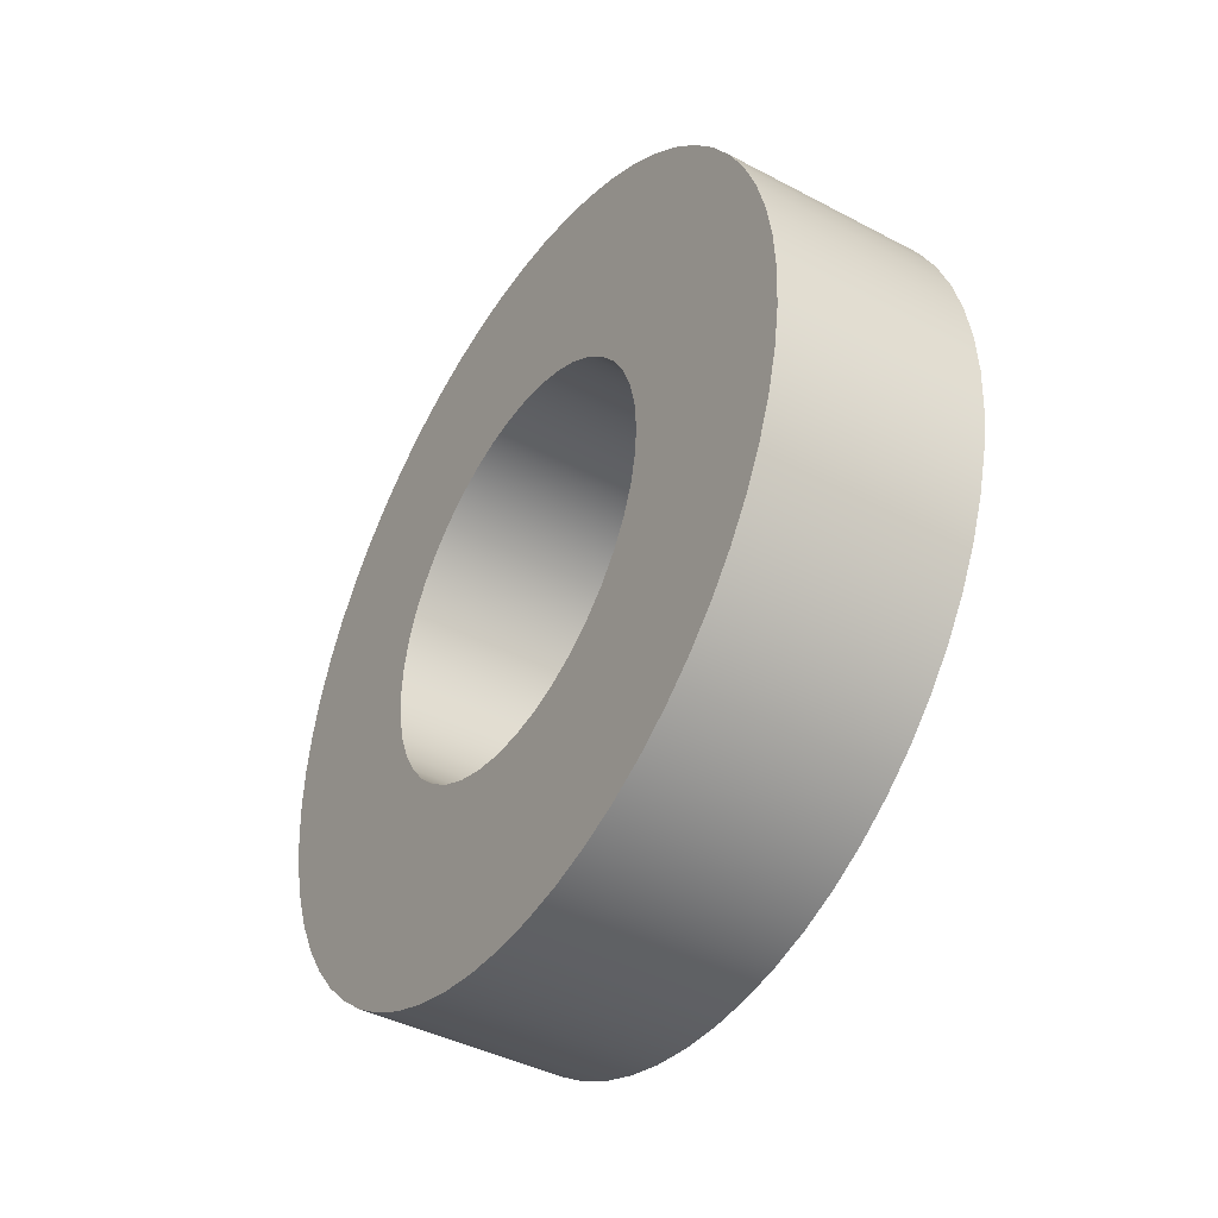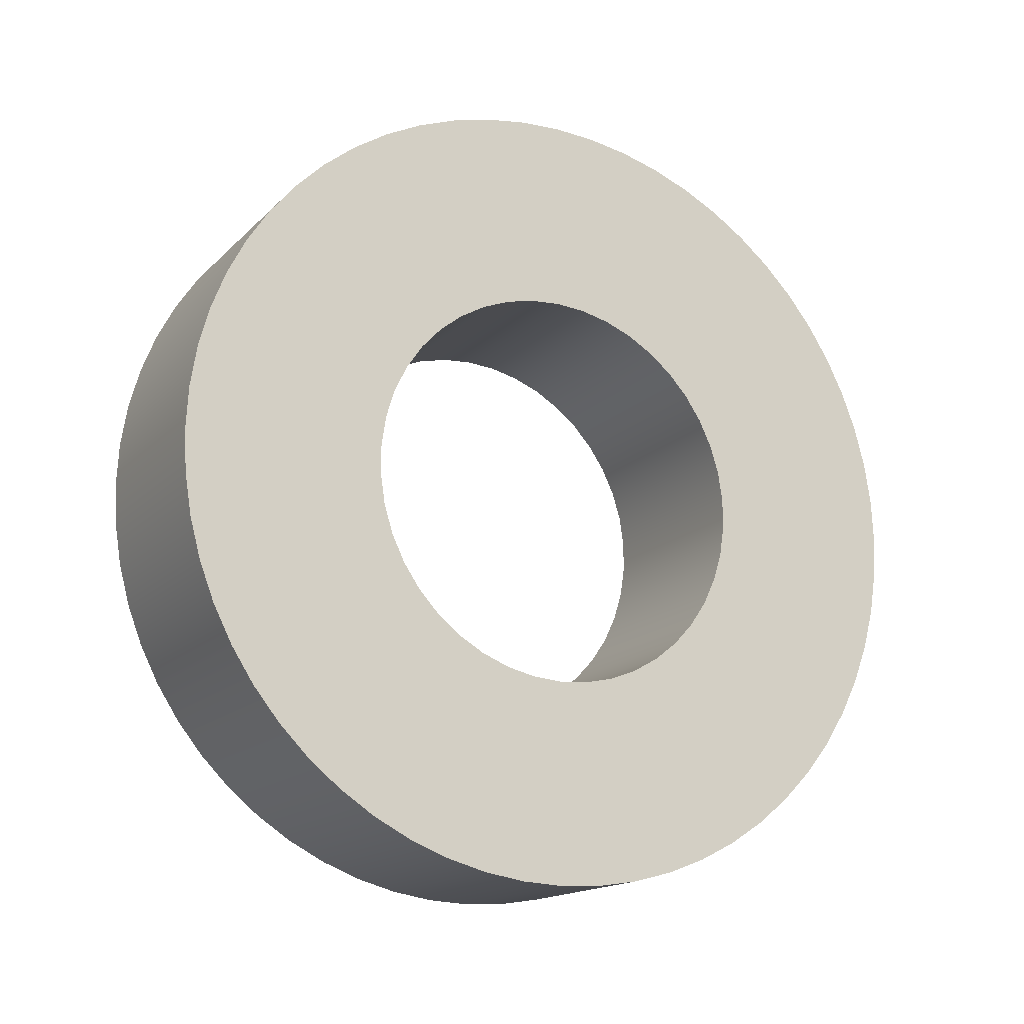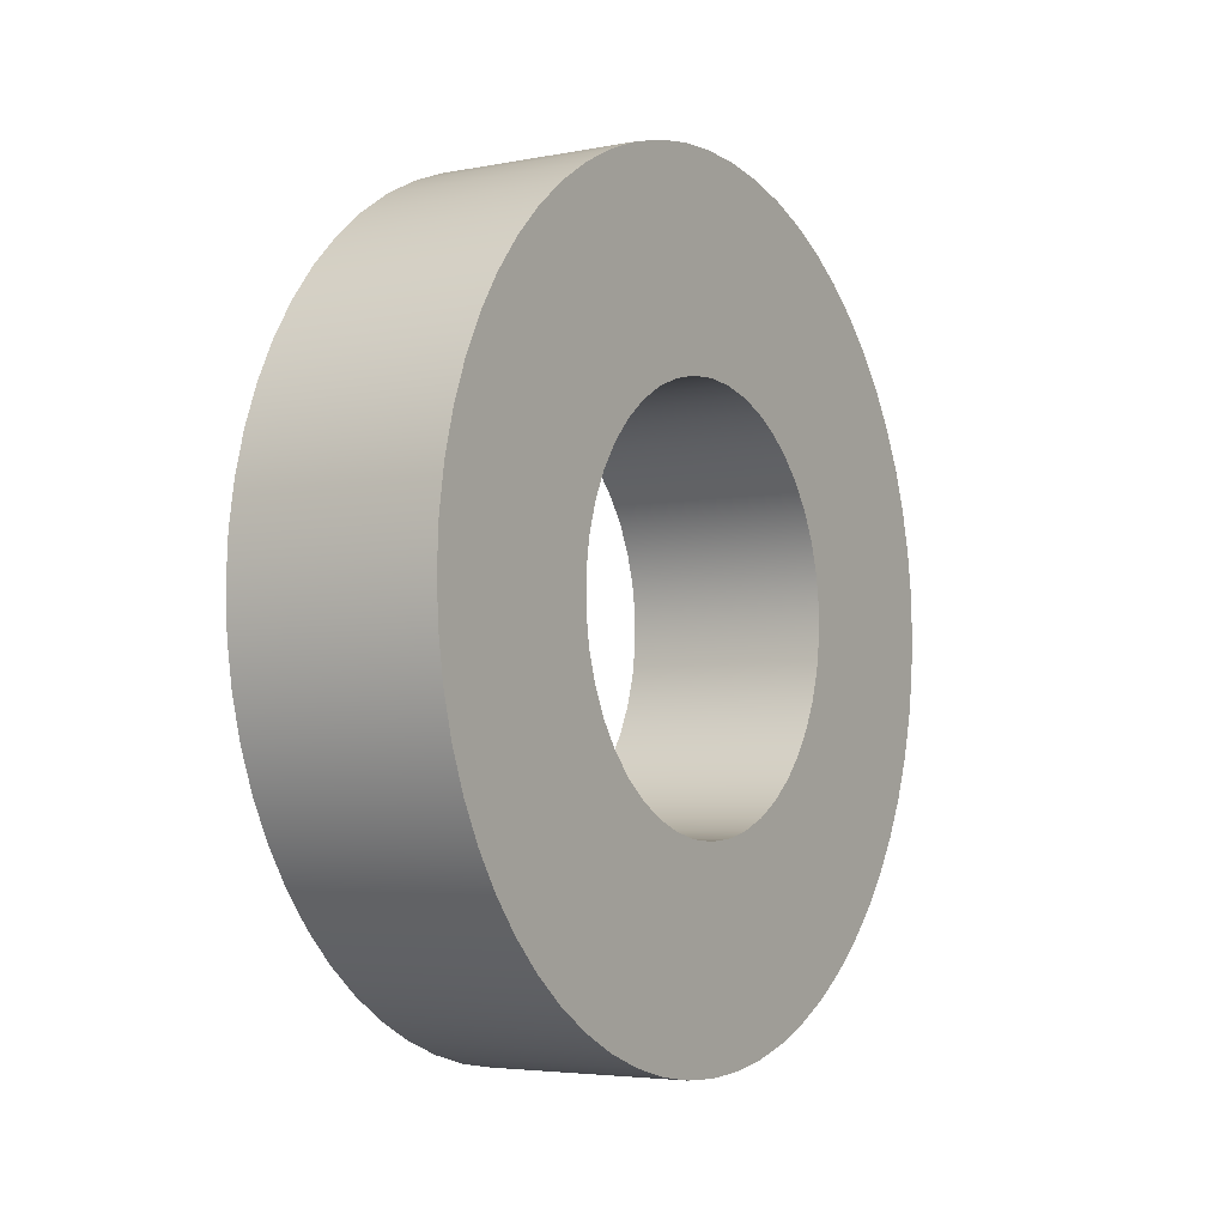
<metadata>
{"format":"obj","ext":"obj","renderer":"f3d","projection":"perspective","resolution":1024,"background":"white","views":[{"elev":-42.2,"azim":-32.3,"up":"+Y"},{"elev":-16.2,"azim":61.3,"up":"+Z"},{"elev":-4.4,"azim":-147.9,"up":"+Z"}]}
</metadata>
<code>
v -0.05 -2.449e-17 0.2
v -0.05 -0.02091 0.1989
v -0.05 -0.04158 0.1956
v -0.05 -0.0618 0.1902
v -0.05 -0.08135 0.1827
v -0.05 -0.1 0.1732
v -0.05 -0.1176 0.1618
v -0.05 -0.1338 0.1486
v -0.05 -0.1486 0.1338
v -0.05 -0.1618 0.1176
v -0.05 -0.1732 0.1
v -0.05 -0.1827 0.08135
v -0.05 -0.1902 0.0618
v -0.05 -0.1956 0.04158
v -0.05 -0.1989 0.02091
v -0.05 -0.2 -1.225e-17
v -0.05 -0.1989 -0.02091
v -0.05 -0.1956 -0.04158
v -0.05 -0.1902 -0.0618
v -0.05 -0.1827 -0.08135
v -0.05 -0.1732 -0.1
v -0.05 -0.1618 -0.1176
v -0.05 -0.1486 -0.1338
v -0.05 -0.1338 -0.1486
v -0.05 -0.1176 -0.1618
v -0.05 -0.1 -0.1732
v -0.05 -0.08135 -0.1827
v -0.05 -0.0618 -0.1902
v -0.05 -0.04158 -0.1956
v -0.05 -0.02091 -0.1989
v -0.05 0 -0.2
v -0.05 0.02091 -0.1989
v -0.05 0.04158 -0.1956
v -0.05 0.0618 -0.1902
v -0.05 0.08135 -0.1827
v -0.05 0.1 -0.1732
v -0.05 0.1176 -0.1618
v -0.05 0.1338 -0.1486
v -0.05 0.1486 -0.1338
v -0.05 0.1618 -0.1176
v -0.05 0.1732 -0.1
v -0.05 0.1827 -0.08135
v -0.05 0.1902 -0.0618
v -0.05 0.1956 -0.04158
v -0.05 0.1989 -0.02091
v -0.05 0.2 -1.225e-17
v -0.05 0.1989 0.02091
v -0.05 0.1956 0.04158
v -0.05 0.1902 0.0618
v -0.05 0.1827 0.08135
v -0.05 0.1732 0.1
v -0.05 0.1618 0.1176
v -0.05 0.1486 0.1338
v -0.05 0.1338 0.1486
v -0.05 0.1176 0.1618
v -0.05 0.1 0.1732
v -0.05 0.08135 0.1827
v -0.05 0.0618 0.1902
v -0.05 0.04158 0.1956
v -0.05 0.02091 0.1989
v 0.05 -2.449e-17 0.2
v 0.05 0.02091 0.1989
v 0.05 0.04158 0.1956
v 0.05 0.0618 0.1902
v 0.05 0.08135 0.1827
v 0.05 0.1 0.1732
v 0.05 0.1176 0.1618
v 0.05 0.1338 0.1486
v 0.05 0.1486 0.1338
v 0.05 0.1618 0.1176
v 0.05 0.1732 0.1
v 0.05 0.1827 0.08135
v 0.05 0.1902 0.0618
v 0.05 0.1956 0.04158
v 0.05 0.1989 0.02091
v 0.05 0.2 -1.225e-17
v 0.05 0.1989 -0.02091
v 0.05 0.1956 -0.04158
v 0.05 0.1902 -0.0618
v 0.05 0.1827 -0.08135
v 0.05 0.1732 -0.1
v 0.05 0.1618 -0.1176
v 0.05 0.1486 -0.1338
v 0.05 0.1338 -0.1486
v 0.05 0.1176 -0.1618
v 0.05 0.1 -0.1732
v 0.05 0.08135 -0.1827
v 0.05 0.0618 -0.1902
v 0.05 0.04158 -0.1956
v 0.05 0.02091 -0.1989
v 0.05 0 -0.2
v 0.05 -0.02091 -0.1989
v 0.05 -0.04158 -0.1956
v 0.05 -0.0618 -0.1902
v 0.05 -0.08135 -0.1827
v 0.05 -0.1 -0.1732
v 0.05 -0.1176 -0.1618
v 0.05 -0.1338 -0.1486
v 0.05 -0.1486 -0.1338
v 0.05 -0.1618 -0.1176
v 0.05 -0.1732 -0.1
v 0.05 -0.1827 -0.08135
v 0.05 -0.1902 -0.0618
v 0.05 -0.1956 -0.04158
v 0.05 -0.1989 -0.02091
v 0.05 -0.2 -1.225e-17
v 0.05 -0.1989 0.02091
v 0.05 -0.1956 0.04158
v 0.05 -0.1902 0.0618
v 0.05 -0.1827 0.08135
v 0.05 -0.1732 0.1
v 0.05 -0.1618 0.1176
v 0.05 -0.1486 0.1338
v 0.05 -0.1338 0.1486
v 0.05 -0.1176 0.1618
v 0.05 -0.1 0.1732
v 0.05 -0.08135 0.1827
v 0.05 -0.0618 0.1902
v 0.05 -0.04158 0.1956
v 0.05 -0.02091 0.1989
v -0.05 -2.449e-17 0.2
v 0.05 -2.449e-17 0.2
v -0.05 -1.225e-17 0.1
v -0.05 -0.0149 0.09888
v -0.05 -0.02948 0.09556
v -0.05 -0.04339 0.0901
v -0.05 -0.05633 0.08262
v -0.05 -0.06802 0.07331
v -0.05 -0.07818 0.06235
v -0.05 -0.0866 0.05
v -0.05 -0.09309 0.03653
v -0.05 -0.09749 0.02225
v -0.05 -0.09972 0.007473
v -0.05 -0.09972 -0.007473
v -0.05 -0.09749 -0.02225
v -0.05 -0.09309 -0.03653
v -0.05 -0.0866 -0.05
v -0.05 -0.07818 -0.06235
v -0.05 -0.06802 -0.07331
v -0.05 -0.05633 -0.08262
v -0.05 -0.04339 -0.0901
v -0.05 -0.02948 -0.09556
v -0.05 -0.0149 -0.09888
v -0.05 0 -0.1
v -0.05 0.0149 -0.09888
v -0.05 0.02948 -0.09556
v -0.05 0.04339 -0.0901
v -0.05 0.05633 -0.08262
v -0.05 0.06802 -0.07331
v -0.05 0.07818 -0.06235
v -0.05 0.0866 -0.05
v -0.05 0.09309 -0.03653
v -0.05 0.09749 -0.02225
v -0.05 0.09972 -0.007473
v -0.05 0.09972 0.007473
v -0.05 0.09749 0.02225
v -0.05 0.09309 0.03653
v -0.05 0.0866 0.05
v -0.05 0.07818 0.06235
v -0.05 0.06802 0.07331
v -0.05 0.05633 0.08262
v -0.05 0.04339 0.0901
v -0.05 0.02948 0.09556
v -0.05 0.0149 0.09888
v -0.05 -2.449e-17 0.2
v -0.05 0.02091 0.1989
v -0.05 0.04158 0.1956
v -0.05 0.0618 0.1902
v -0.05 0.08135 0.1827
v -0.05 0.1 0.1732
v -0.05 0.1176 0.1618
v -0.05 0.1338 0.1486
v -0.05 0.1486 0.1338
v -0.05 0.1618 0.1176
v -0.05 0.1732 0.1
v -0.05 0.1827 0.08135
v -0.05 0.1902 0.0618
v -0.05 0.1956 0.04158
v -0.05 0.1989 0.02091
v -0.05 0.2 -1.225e-17
v -0.05 0.1989 -0.02091
v -0.05 0.1956 -0.04158
v -0.05 0.1902 -0.0618
v -0.05 0.1827 -0.08135
v -0.05 0.1732 -0.1
v -0.05 0.1618 -0.1176
v -0.05 0.1486 -0.1338
v -0.05 0.1338 -0.1486
v -0.05 0.1176 -0.1618
v -0.05 0.1 -0.1732
v -0.05 0.08135 -0.1827
v -0.05 0.0618 -0.1902
v -0.05 0.04158 -0.1956
v -0.05 0.02091 -0.1989
v -0.05 0 -0.2
v -0.05 -0.02091 -0.1989
v -0.05 -0.04158 -0.1956
v -0.05 -0.0618 -0.1902
v -0.05 -0.08135 -0.1827
v -0.05 -0.1 -0.1732
v -0.05 -0.1176 -0.1618
v -0.05 -0.1338 -0.1486
v -0.05 -0.1486 -0.1338
v -0.05 -0.1618 -0.1176
v -0.05 -0.1732 -0.1
v -0.05 -0.1827 -0.08135
v -0.05 -0.1902 -0.0618
v -0.05 -0.1956 -0.04158
v -0.05 -0.1989 -0.02091
v -0.05 -0.2 -1.225e-17
v -0.05 -0.1989 0.02091
v -0.05 -0.1956 0.04158
v -0.05 -0.1902 0.0618
v -0.05 -0.1827 0.08135
v -0.05 -0.1732 0.1
v -0.05 -0.1618 0.1176
v -0.05 -0.1486 0.1338
v -0.05 -0.1338 0.1486
v -0.05 -0.1176 0.1618
v -0.05 -0.1 0.1732
v -0.05 -0.08135 0.1827
v -0.05 -0.0618 0.1902
v -0.05 -0.04158 0.1956
v -0.05 -0.02091 0.1989
v 0.05 -1.225e-17 0.1
v 0.05 0.0149 0.09888
v 0.05 0.02948 0.09556
v 0.05 0.04339 0.0901
v 0.05 0.05633 0.08262
v 0.05 0.06802 0.07331
v 0.05 0.07818 0.06235
v 0.05 0.0866 0.05
v 0.05 0.09309 0.03653
v 0.05 0.09749 0.02225
v 0.05 0.09972 0.007473
v 0.05 0.09972 -0.007473
v 0.05 0.09749 -0.02225
v 0.05 0.09309 -0.03653
v 0.05 0.0866 -0.05
v 0.05 0.07818 -0.06235
v 0.05 0.06802 -0.07331
v 0.05 0.05633 -0.08262
v 0.05 0.04339 -0.0901
v 0.05 0.02948 -0.09556
v 0.05 0.0149 -0.09888
v 0.05 0 -0.1
v 0.05 -0.0149 -0.09888
v 0.05 -0.02948 -0.09556
v 0.05 -0.04339 -0.0901
v 0.05 -0.05633 -0.08262
v 0.05 -0.06802 -0.07331
v 0.05 -0.07818 -0.06235
v 0.05 -0.0866 -0.05
v 0.05 -0.09309 -0.03653
v 0.05 -0.09749 -0.02225
v 0.05 -0.09972 -0.007473
v 0.05 -0.09972 0.007473
v 0.05 -0.09749 0.02225
v 0.05 -0.09309 0.03653
v 0.05 -0.0866 0.05
v 0.05 -0.07818 0.06235
v 0.05 -0.06802 0.07331
v 0.05 -0.05633 0.08262
v 0.05 -0.04339 0.0901
v 0.05 -0.02948 0.09556
v 0.05 -0.0149 0.09888
v 0.05 -2.449e-17 0.2
v 0.05 -0.02091 0.1989
v 0.05 -0.04158 0.1956
v 0.05 -0.0618 0.1902
v 0.05 -0.08135 0.1827
v 0.05 -0.1 0.1732
v 0.05 -0.1176 0.1618
v 0.05 -0.1338 0.1486
v 0.05 -0.1486 0.1338
v 0.05 -0.1618 0.1176
v 0.05 -0.1732 0.1
v 0.05 -0.1827 0.08135
v 0.05 -0.1902 0.0618
v 0.05 -0.1956 0.04158
v 0.05 -0.1989 0.02091
v 0.05 -0.2 -1.225e-17
v 0.05 -0.1989 -0.02091
v 0.05 -0.1956 -0.04158
v 0.05 -0.1902 -0.0618
v 0.05 -0.1827 -0.08135
v 0.05 -0.1732 -0.1
v 0.05 -0.1618 -0.1176
v 0.05 -0.1486 -0.1338
v 0.05 -0.1338 -0.1486
v 0.05 -0.1176 -0.1618
v 0.05 -0.1 -0.1732
v 0.05 -0.08135 -0.1827
v 0.05 -0.0618 -0.1902
v 0.05 -0.04158 -0.1956
v 0.05 -0.02091 -0.1989
v 0.05 0 -0.2
v 0.05 0.02091 -0.1989
v 0.05 0.04158 -0.1956
v 0.05 0.0618 -0.1902
v 0.05 0.08135 -0.1827
v 0.05 0.1 -0.1732
v 0.05 0.1176 -0.1618
v 0.05 0.1338 -0.1486
v 0.05 0.1486 -0.1338
v 0.05 0.1618 -0.1176
v 0.05 0.1732 -0.1
v 0.05 0.1827 -0.08135
v 0.05 0.1902 -0.0618
v 0.05 0.1956 -0.04158
v 0.05 0.1989 -0.02091
v 0.05 0.2 -1.225e-17
v 0.05 0.1989 0.02091
v 0.05 0.1956 0.04158
v 0.05 0.1902 0.0618
v 0.05 0.1827 0.08135
v 0.05 0.1732 0.1
v 0.05 0.1618 0.1176
v 0.05 0.1486 0.1338
v 0.05 0.1338 0.1486
v 0.05 0.1176 0.1618
v 0.05 0.1 0.1732
v 0.05 0.08135 0.1827
v 0.05 0.0618 0.1902
v 0.05 0.04158 0.1956
v 0.05 0.02091 0.1989
v -0.05 -1.225e-17 0.1
v -0.05 0.0149 0.09888
v -0.05 0.02948 0.09556
v -0.05 0.04339 0.0901
v -0.05 0.05633 0.08262
v -0.05 0.06802 0.07331
v -0.05 0.07818 0.06235
v -0.05 0.0866 0.05
v -0.05 0.09309 0.03653
v -0.05 0.09749 0.02225
v -0.05 0.09972 0.007473
v -0.05 0.09972 -0.007473
v -0.05 0.09749 -0.02225
v -0.05 0.09309 -0.03653
v -0.05 0.0866 -0.05
v -0.05 0.07818 -0.06235
v -0.05 0.06802 -0.07331
v -0.05 0.05633 -0.08262
v -0.05 0.04339 -0.0901
v -0.05 0.02948 -0.09556
v -0.05 0.0149 -0.09888
v -0.05 0 -0.1
v -0.05 -0.0149 -0.09888
v -0.05 -0.02948 -0.09556
v -0.05 -0.04339 -0.0901
v -0.05 -0.05633 -0.08262
v -0.05 -0.06802 -0.07331
v -0.05 -0.07818 -0.06235
v -0.05 -0.0866 -0.05
v -0.05 -0.09309 -0.03653
v -0.05 -0.09749 -0.02225
v -0.05 -0.09972 -0.007473
v -0.05 -0.09972 0.007473
v -0.05 -0.09749 0.02225
v -0.05 -0.09309 0.03653
v -0.05 -0.0866 0.05
v -0.05 -0.07818 0.06235
v -0.05 -0.06802 0.07331
v -0.05 -0.05633 0.08262
v -0.05 -0.04339 0.0901
v -0.05 -0.02948 0.09556
v -0.05 -0.0149 0.09888
v 0.05 -1.225e-17 0.1
v 0.05 -0.0149 0.09888
v 0.05 -0.02948 0.09556
v 0.05 -0.04339 0.0901
v 0.05 -0.05633 0.08262
v 0.05 -0.06802 0.07331
v 0.05 -0.07818 0.06235
v 0.05 -0.0866 0.05
v 0.05 -0.09309 0.03653
v 0.05 -0.09749 0.02225
v 0.05 -0.09972 0.007473
v 0.05 -0.09972 -0.007473
v 0.05 -0.09749 -0.02225
v 0.05 -0.09309 -0.03653
v 0.05 -0.0866 -0.05
v 0.05 -0.07818 -0.06235
v 0.05 -0.06802 -0.07331
v 0.05 -0.05633 -0.08262
v 0.05 -0.04339 -0.0901
v 0.05 -0.02948 -0.09556
v 0.05 -0.0149 -0.09888
v 0.05 0 -0.1
v 0.05 0.0149 -0.09888
v 0.05 0.02948 -0.09556
v 0.05 0.04339 -0.0901
v 0.05 0.05633 -0.08262
v 0.05 0.06802 -0.07331
v 0.05 0.07818 -0.06235
v 0.05 0.0866 -0.05
v 0.05 0.09309 -0.03653
v 0.05 0.09749 -0.02225
v 0.05 0.09972 -0.007473
v 0.05 0.09972 0.007473
v 0.05 0.09749 0.02225
v 0.05 0.09309 0.03653
v 0.05 0.0866 0.05
v 0.05 0.07818 0.06235
v 0.05 0.06802 0.07331
v 0.05 0.05633 0.08262
v 0.05 0.04339 0.0901
v 0.05 0.02948 0.09556
v 0.05 0.0149 0.09888
v 0.05 -1.225e-17 0.1
v -0.05 -1.225e-17 0.1
f 2 120 1
f 1 120 122
f 121 61 60
f 60 61 62
f 60 62 59
f 59 62 63
f 59 63 58
f 58 63 64
f 58 64 57
f 57 64 65
f 57 65 56
f 56 65 66
f 56 66 55
f 55 66 67
f 55 67 54
f 54 67 68
f 54 68 53
f 53 68 69
f 53 69 52
f 52 69 70
f 52 70 51
f 51 70 71
f 51 71 50
f 50 71 72
f 50 72 49
f 49 72 73
f 49 73 48
f 48 73 74
f 48 74 47
f 47 74 75
f 47 75 46
f 46 75 76
f 46 76 45
f 45 76 77
f 45 77 44
f 44 77 78
f 44 78 43
f 43 78 79
f 43 79 42
f 42 79 80
f 42 80 41
f 41 80 81
f 41 81 40
f 40 81 82
f 40 82 39
f 39 82 83
f 39 83 38
f 38 83 84
f 38 84 37
f 37 84 85
f 37 85 36
f 36 85 86
f 36 86 35
f 35 86 87
f 35 87 34
f 34 87 88
f 34 88 33
f 33 88 89
f 33 89 32
f 32 89 90
f 32 90 31
f 31 90 91
f 31 91 30
f 30 91 92
f 30 92 29
f 29 92 93
f 29 93 28
f 28 93 94
f 28 94 27
f 27 94 95
f 27 95 26
f 26 95 96
f 26 96 25
f 25 96 97
f 25 97 24
f 24 97 98
f 24 98 23
f 23 98 99
f 23 99 22
f 22 99 100
f 22 100 21
f 21 100 101
f 21 101 20
f 20 101 102
f 20 102 19
f 19 102 103
f 19 103 18
f 18 103 104
f 18 104 17
f 17 104 105
f 17 105 16
f 16 105 106
f 16 106 15
f 15 106 107
f 15 107 14
f 14 107 108
f 14 108 13
f 13 108 109
f 13 109 12
f 12 109 110
f 12 110 11
f 11 110 111
f 11 111 10
f 10 111 112
f 10 112 9
f 9 112 113
f 9 113 8
f 8 113 114
f 8 114 7
f 7 114 115
f 7 115 6
f 6 115 116
f 6 116 5
f 5 116 117
f 5 117 4
f 4 117 118
f 4 118 3
f 3 118 119
f 3 119 2
f 2 119 120
f 124 224 123
f 123 224 165
f 123 165 166
f 224 124 223
f 223 124 125
f 223 125 222
f 222 125 221
f 221 125 126
f 221 126 220
f 220 126 127
f 220 127 219
f 219 127 128
f 219 128 218
f 218 128 217
f 217 128 129
f 217 129 216
f 216 129 130
f 216 130 215
f 215 130 214
f 214 130 131
f 214 131 213
f 213 131 132
f 213 132 212
f 212 132 211
f 211 132 133
f 211 133 210
f 210 133 134
f 210 134 209
f 209 134 135
f 209 135 208
f 208 135 207
f 207 135 136
f 207 136 206
f 206 136 137
f 206 137 205
f 205 137 204
f 204 137 138
f 204 138 203
f 203 138 139
f 203 139 202
f 202 139 201
f 201 139 140
f 201 140 200
f 200 140 141
f 200 141 199
f 199 141 142
f 199 142 198
f 198 142 197
f 197 142 143
f 197 143 196
f 196 143 144
f 196 144 195
f 195 144 194
f 194 144 145
f 194 145 193
f 193 145 146
f 193 146 192
f 192 146 191
f 191 146 147
f 191 147 190
f 190 147 148
f 190 148 189
f 189 148 149
f 189 149 188
f 188 149 187
f 187 149 150
f 187 150 186
f 186 150 151
f 186 151 185
f 185 151 184
f 184 151 152
f 184 152 183
f 183 152 153
f 183 153 182
f 182 153 181
f 181 153 154
f 181 154 180
f 180 154 155
f 180 155 179
f 179 155 156
f 179 156 178
f 178 156 177
f 177 156 157
f 177 157 176
f 176 157 158
f 176 158 175
f 175 158 174
f 174 158 159
f 174 159 173
f 173 159 160
f 173 160 172
f 172 160 171
f 171 160 161
f 171 161 170
f 170 161 162
f 170 162 169
f 169 162 163
f 169 163 168
f 168 163 167
f 167 163 164
f 167 164 166
f 166 164 123
f 226 326 225
f 225 326 267
f 225 267 268
f 326 226 325
f 325 226 227
f 325 227 324
f 324 227 323
f 323 227 228
f 323 228 322
f 322 228 229
f 322 229 321
f 321 229 230
f 321 230 320
f 320 230 319
f 319 230 231
f 319 231 318
f 318 231 232
f 318 232 317
f 317 232 316
f 316 232 233
f 316 233 315
f 315 233 234
f 315 234 314
f 314 234 313
f 313 234 235
f 313 235 312
f 312 235 236
f 312 236 311
f 311 236 237
f 311 237 310
f 310 237 309
f 309 237 238
f 309 238 308
f 308 238 239
f 308 239 307
f 307 239 306
f 306 239 240
f 306 240 305
f 305 240 241
f 305 241 304
f 304 241 303
f 303 241 242
f 303 242 302
f 302 242 243
f 302 243 301
f 301 243 244
f 301 244 300
f 300 244 299
f 299 244 245
f 299 245 298
f 298 245 246
f 298 246 297
f 297 246 296
f 296 246 247
f 296 247 295
f 295 247 248
f 295 248 294
f 294 248 293
f 293 248 249
f 293 249 292
f 292 249 250
f 292 250 291
f 291 250 251
f 291 251 290
f 290 251 289
f 289 251 252
f 289 252 288
f 288 252 253
f 288 253 287
f 287 253 286
f 286 253 254
f 286 254 285
f 285 254 255
f 285 255 284
f 284 255 283
f 283 255 256
f 283 256 282
f 282 256 257
f 282 257 281
f 281 257 258
f 281 258 280
f 280 258 279
f 279 258 259
f 279 259 278
f 278 259 260
f 278 260 277
f 277 260 276
f 276 260 261
f 276 261 275
f 275 261 262
f 275 262 274
f 274 262 273
f 273 262 263
f 273 263 272
f 272 263 264
f 272 264 271
f 271 264 265
f 271 265 270
f 270 265 269
f 269 265 266
f 269 266 268
f 268 266 225
f 328 410 327
f 327 410 411
f 412 369 368
f 368 369 370
f 368 370 367
f 367 370 371
f 367 371 366
f 366 371 372
f 366 372 365
f 365 372 373
f 365 373 364
f 364 373 374
f 364 374 363
f 363 374 375
f 363 375 362
f 362 375 376
f 362 376 361
f 361 376 377
f 361 377 360
f 360 377 378
f 360 378 359
f 359 378 379
f 359 379 358
f 358 379 380
f 358 380 357
f 357 380 381
f 357 381 356
f 356 381 382
f 356 382 355
f 355 382 383
f 355 383 354
f 354 383 384
f 354 384 353
f 353 384 385
f 353 385 352
f 352 385 386
f 352 386 351
f 351 386 387
f 351 387 350
f 350 387 388
f 350 388 349
f 349 388 389
f 349 389 348
f 348 389 390
f 348 390 347
f 347 390 391
f 347 391 346
f 346 391 392
f 346 392 345
f 345 392 393
f 345 393 344
f 344 393 394
f 344 394 343
f 343 394 395
f 343 395 342
f 342 395 396
f 342 396 341
f 341 396 397
f 341 397 340
f 340 397 398
f 340 398 339
f 339 398 399
f 339 399 338
f 338 399 400
f 338 400 337
f 337 400 401
f 337 401 336
f 336 401 402
f 336 402 335
f 335 402 403
f 335 403 334
f 334 403 404
f 334 404 333
f 333 404 405
f 333 405 332
f 332 405 406
f 332 406 331
f 331 406 407
f 331 407 330
f 330 407 408
f 330 408 329
f 329 408 409
f 329 409 328
f 328 409 410

</code>
